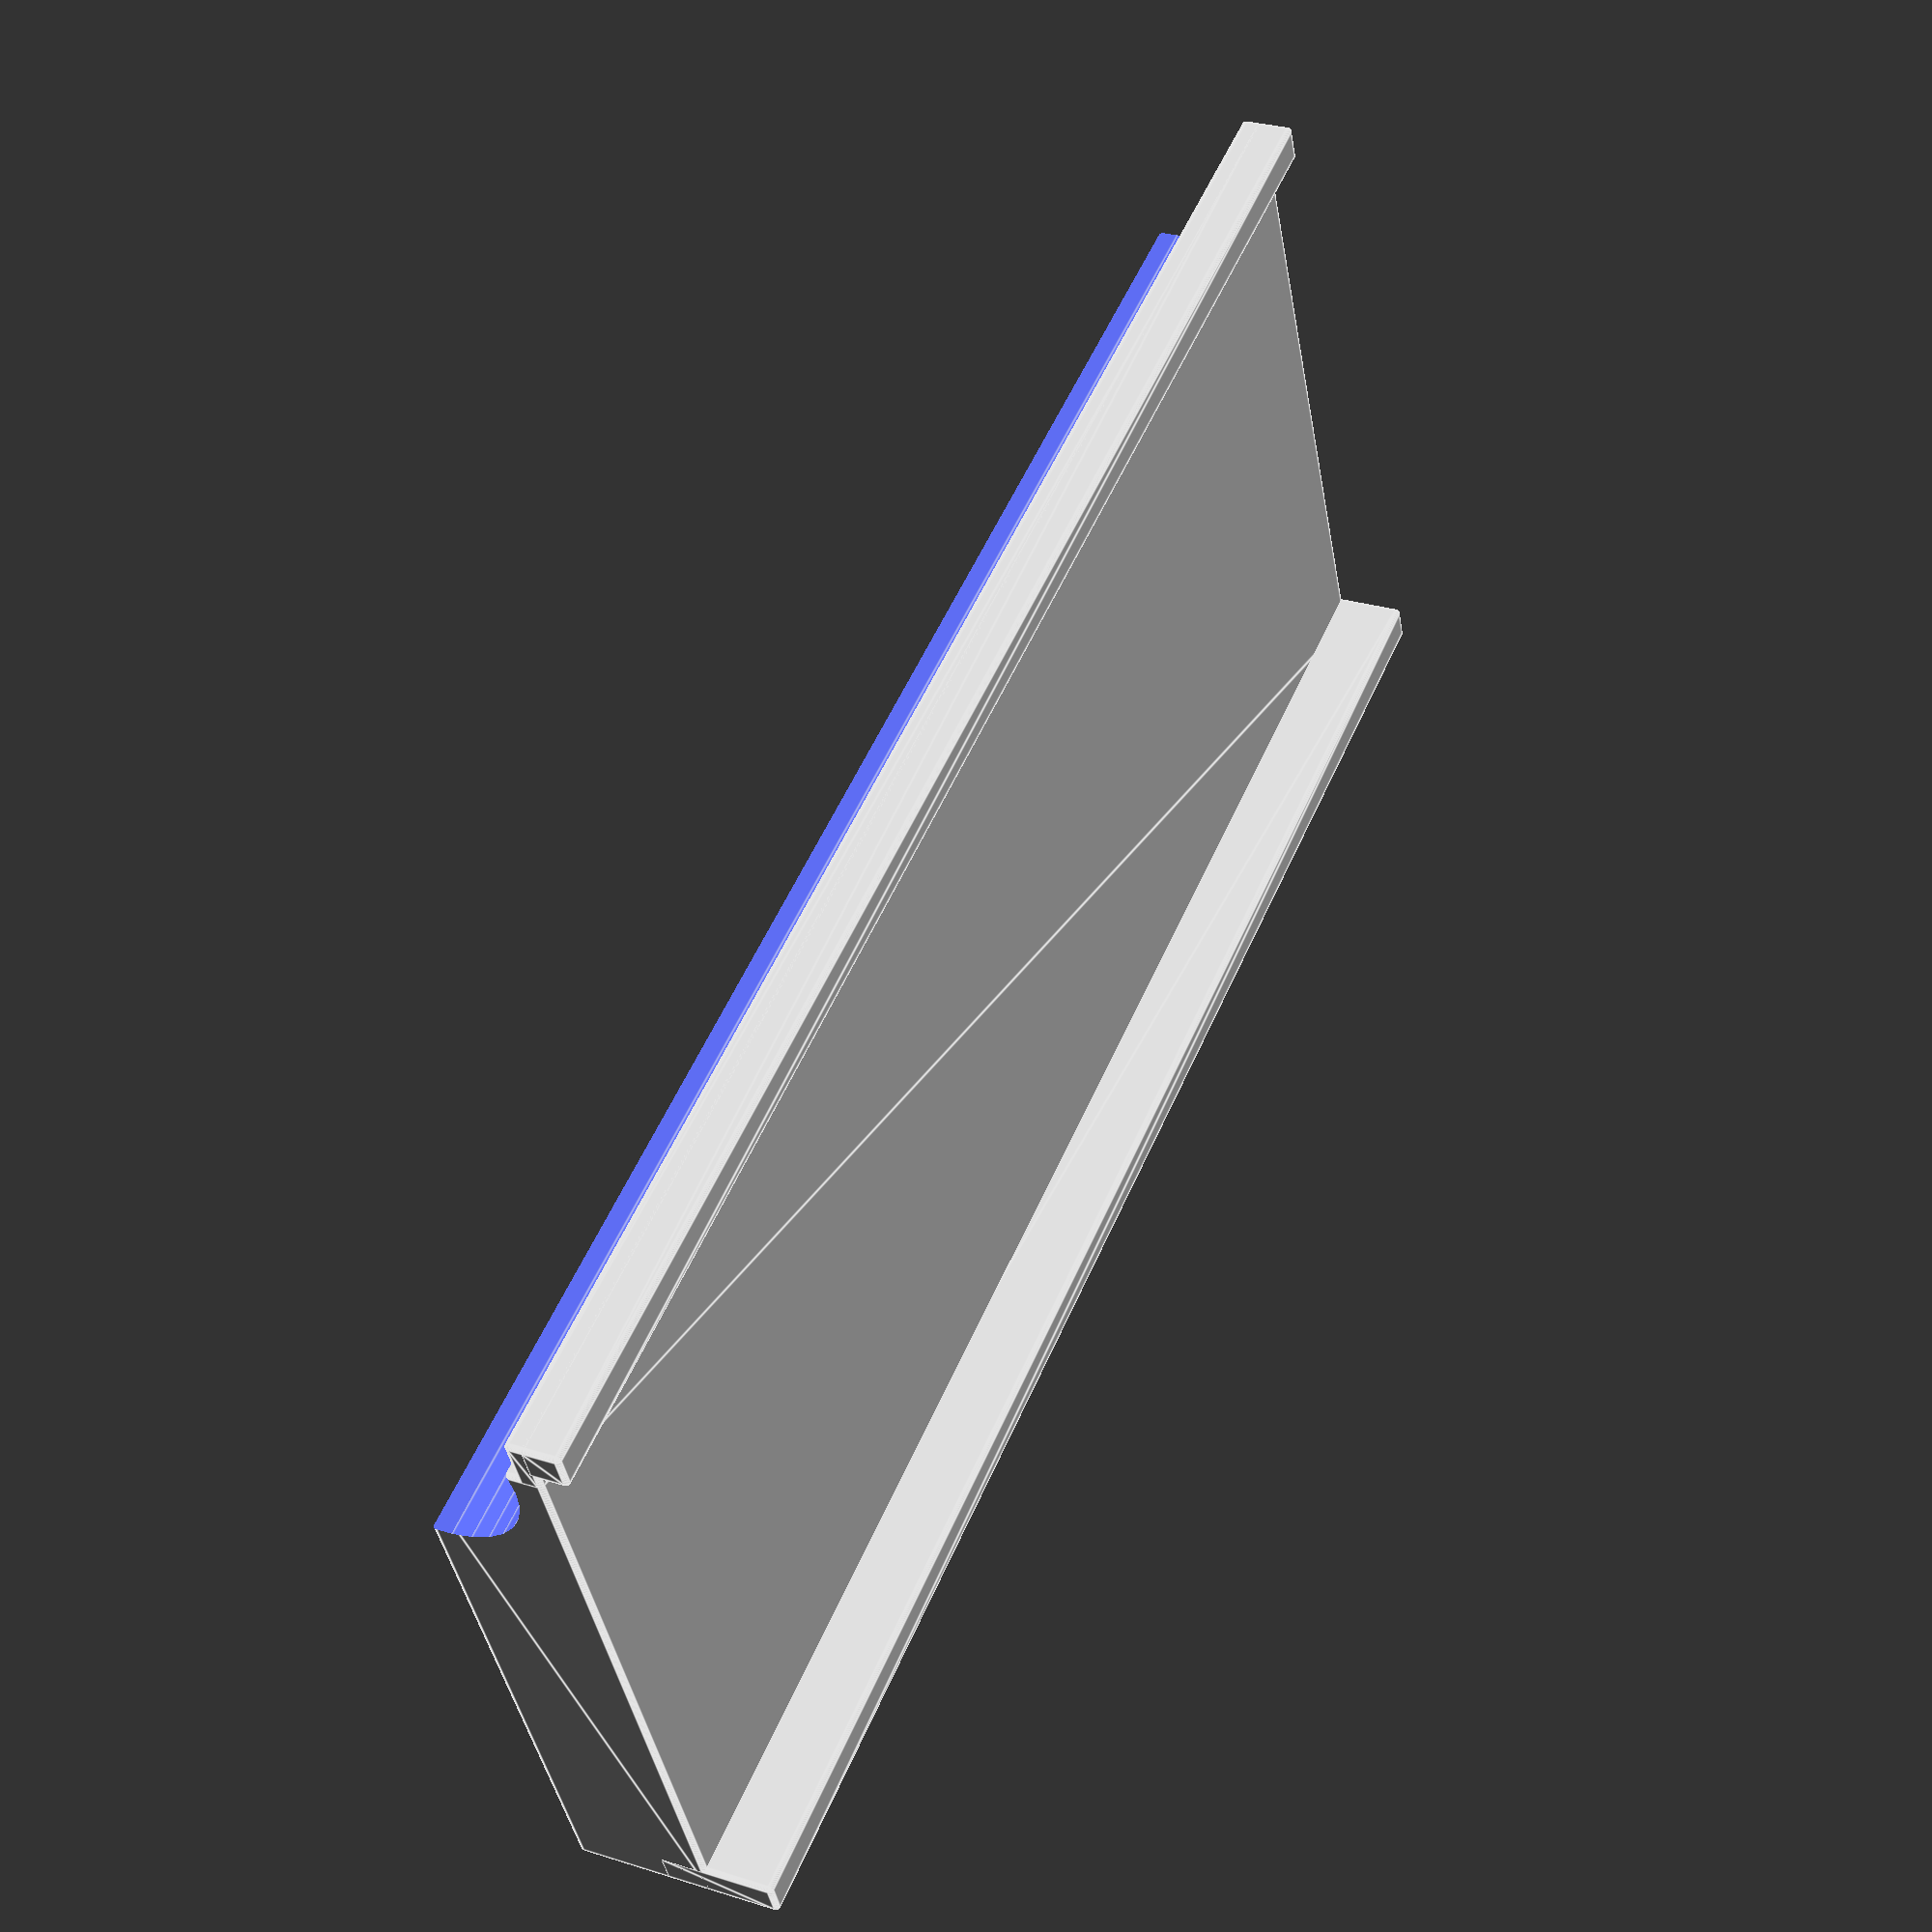
<openscad>
// (c) Luana Neder CC-BY-SA-4.0

// Start roundedcube by (c) Daniel Upshaw
$fs = 0.01; // Higher definition curves
module roundedcube(size = [1, 1, 1], center = false, radius = 0.5, apply_to = "all") {
	// If single value, convert to [x, y, z] vector
	size = (size[0] == undef) ? [size, size, size] : size;

	translate_min = radius;
	translate_xmax = size[0] - radius;
	translate_ymax = size[1] - radius;
	translate_zmax = size[2] - radius;

	diameter = radius * 2;

	module build_point(type = "sphere", rotate = [0, 0, 0]) {
		if (type == "sphere") {
			sphere(r = radius);
		} else if (type == "cylinder") {
			rotate(a = rotate)
			cylinder(h = diameter, r = radius, center = true);
		}
	}

	obj_translate = (center == false) ?
		[0, 0, 0] : [
			-(size[0] / 2),
			-(size[1] / 2),
			-(size[2] / 2)
		];

	translate(v = obj_translate) {
		hull() {
			for (translate_x = [translate_min, translate_xmax]) {
				x_at = (translate_x == translate_min) ? "min" : "max";
				for (translate_y = [translate_min, translate_ymax]) {
					y_at = (translate_y == translate_min) ? "min" : "max";
					for (translate_z = [translate_min, translate_zmax]) {
						z_at = (translate_z == translate_min) ? "min" : "max";

						translate(v = [translate_x, translate_y, translate_z])
						if (
							(apply_to == "all") ||
							(apply_to == "xmin" && x_at == "min") || (apply_to == "xmax" && x_at == "max") ||
							(apply_to == "ymin" && y_at == "min") || (apply_to == "ymax" && y_at == "max") ||
							(apply_to == "zmin" && z_at == "min") || (apply_to == "zmax" && z_at == "max")
						) {
							build_point("sphere");
						} else {
							rotate = 
								(apply_to == "xmin" || apply_to == "xmax" || apply_to == "x") ? [0, 90, 0] : (
								(apply_to == "ymin" || apply_to == "ymax" || apply_to == "y") ? [90, 90, 0] :
								[0, 0, 0]
							);
							build_point("cylinder", rotate);
						}
					}
				}
			}
		}
	}
}

// End roundedcube by (c) Daniel Upshaw

// size will be 21cm
radius_bar = (25.5/2);
decrease_size  = 4.77;
extra_size = 6.77; // the zero is 0.75
difference(){
    union(){
    translate([0,-(83.5/2)+(decrease_size/2),radius_bar-05]){ // wall to middle of bar: 8.35 cm
    roundedcube([210, 90-decrease_size, (radius_bar + 05)], center = true);
    };
    
    translate([0, 2.3+(extra_size/2), radius_bar-05+7.375]){
    roundedcube([210, extra_size+0.4, 3], center = true);
    };
    };
    
    rotate([0, 90, 0]){ 
    cylinder(h = 220, r = radius_bar, center = true); // 2.5464791 cm radius of the bar
    };
};

translate([0, extra_size, (radius_bar + 05)]){
roundedcube([210, 5,  5], true);  
};

translate([0, -(83.5+0.75)+(decrease_size), (radius_bar + 05)]){
roundedcube([210, 5,  15], true);  
};
</openscad>
<views>
elev=331.6 azim=336.6 roll=295.4 proj=p view=edges
</views>
